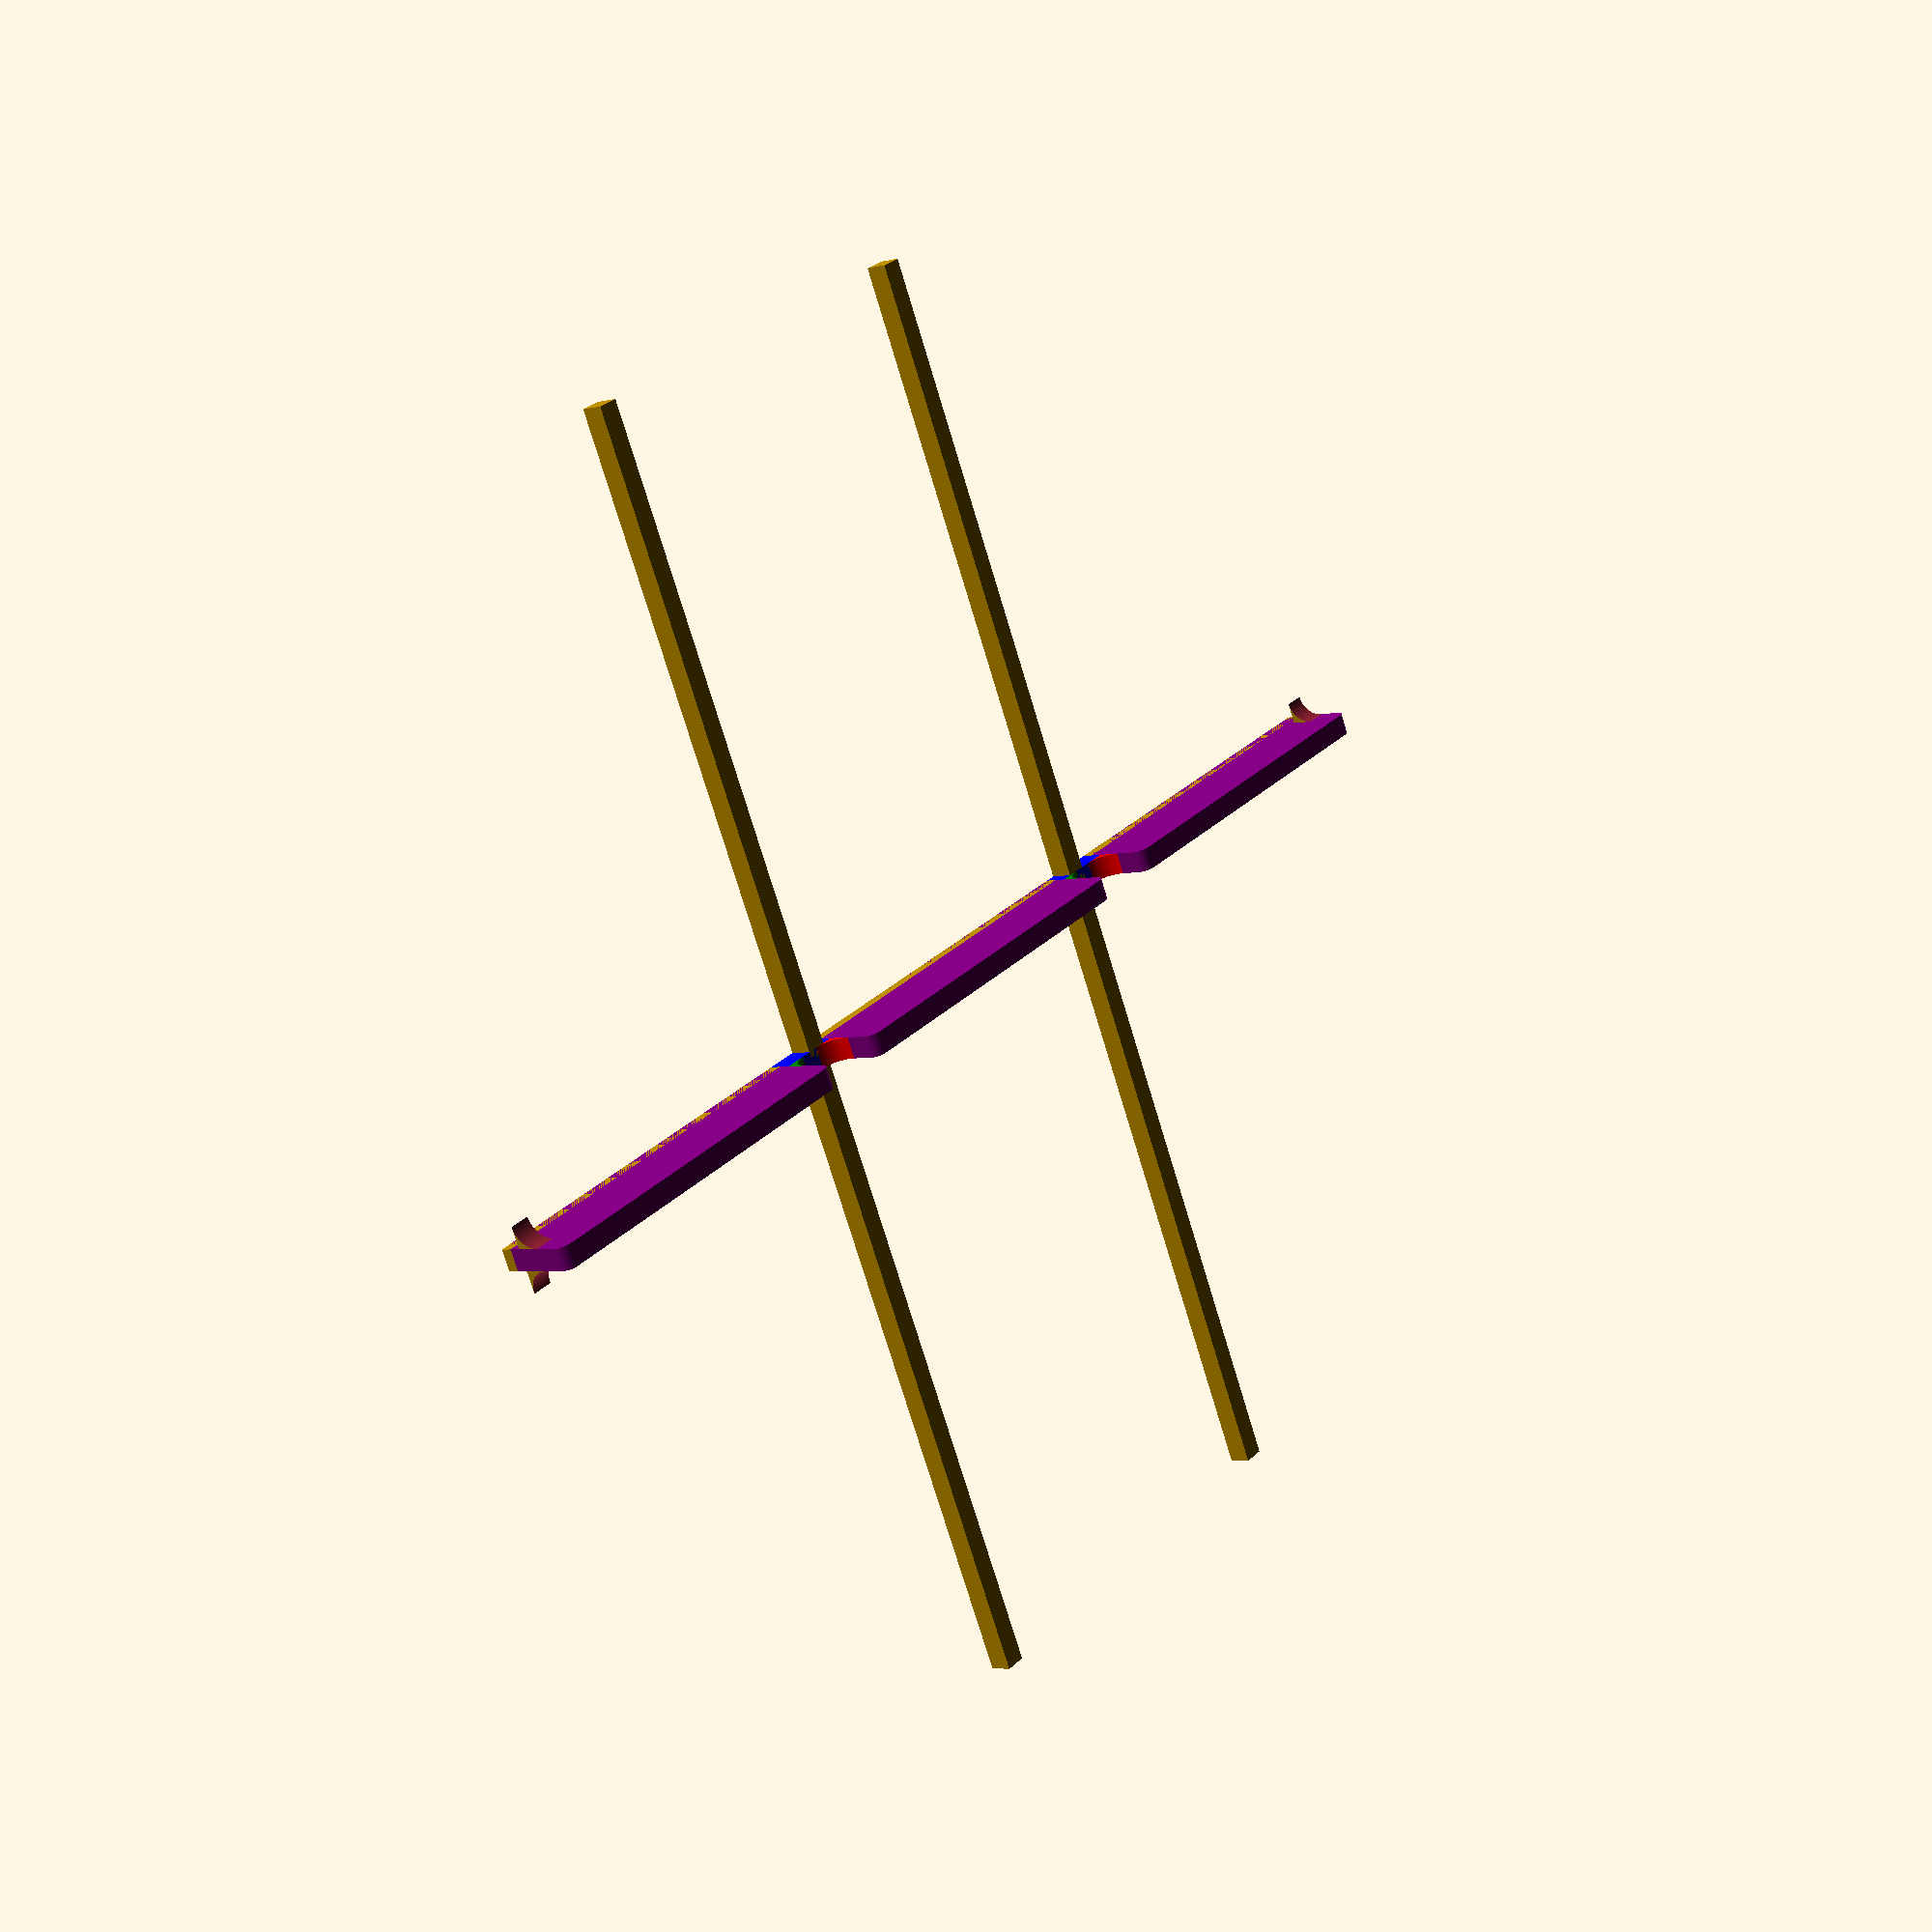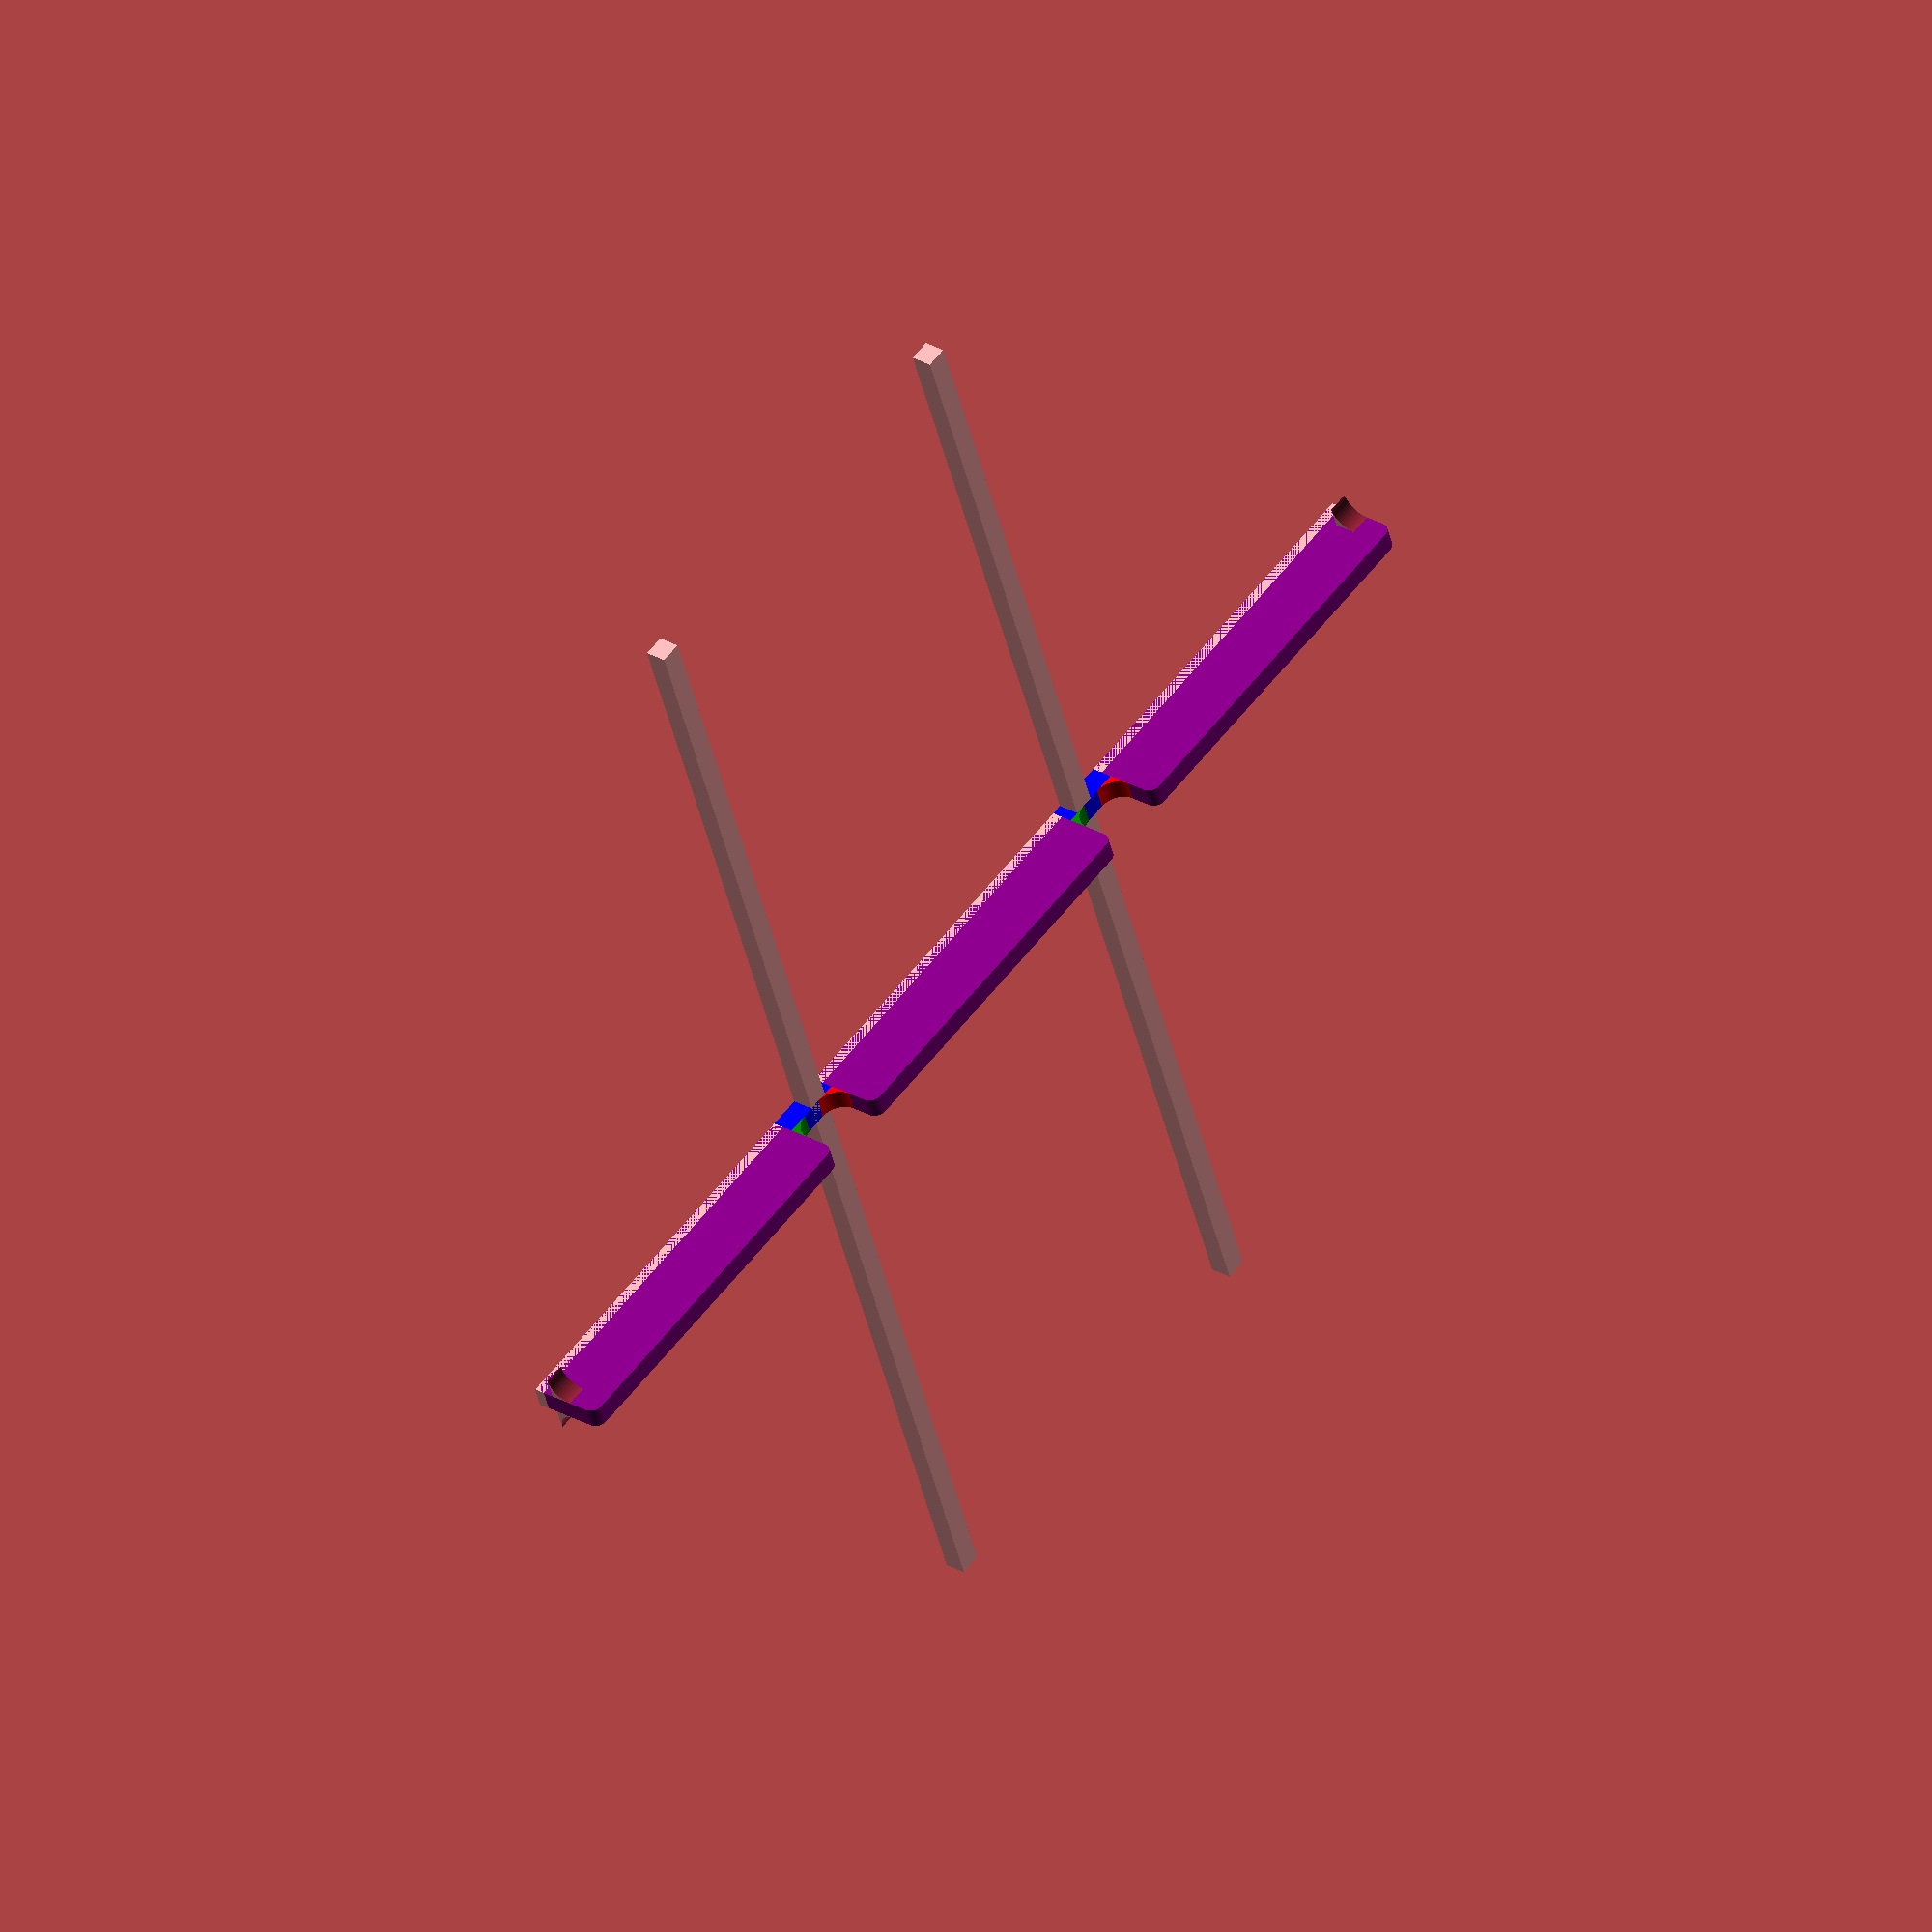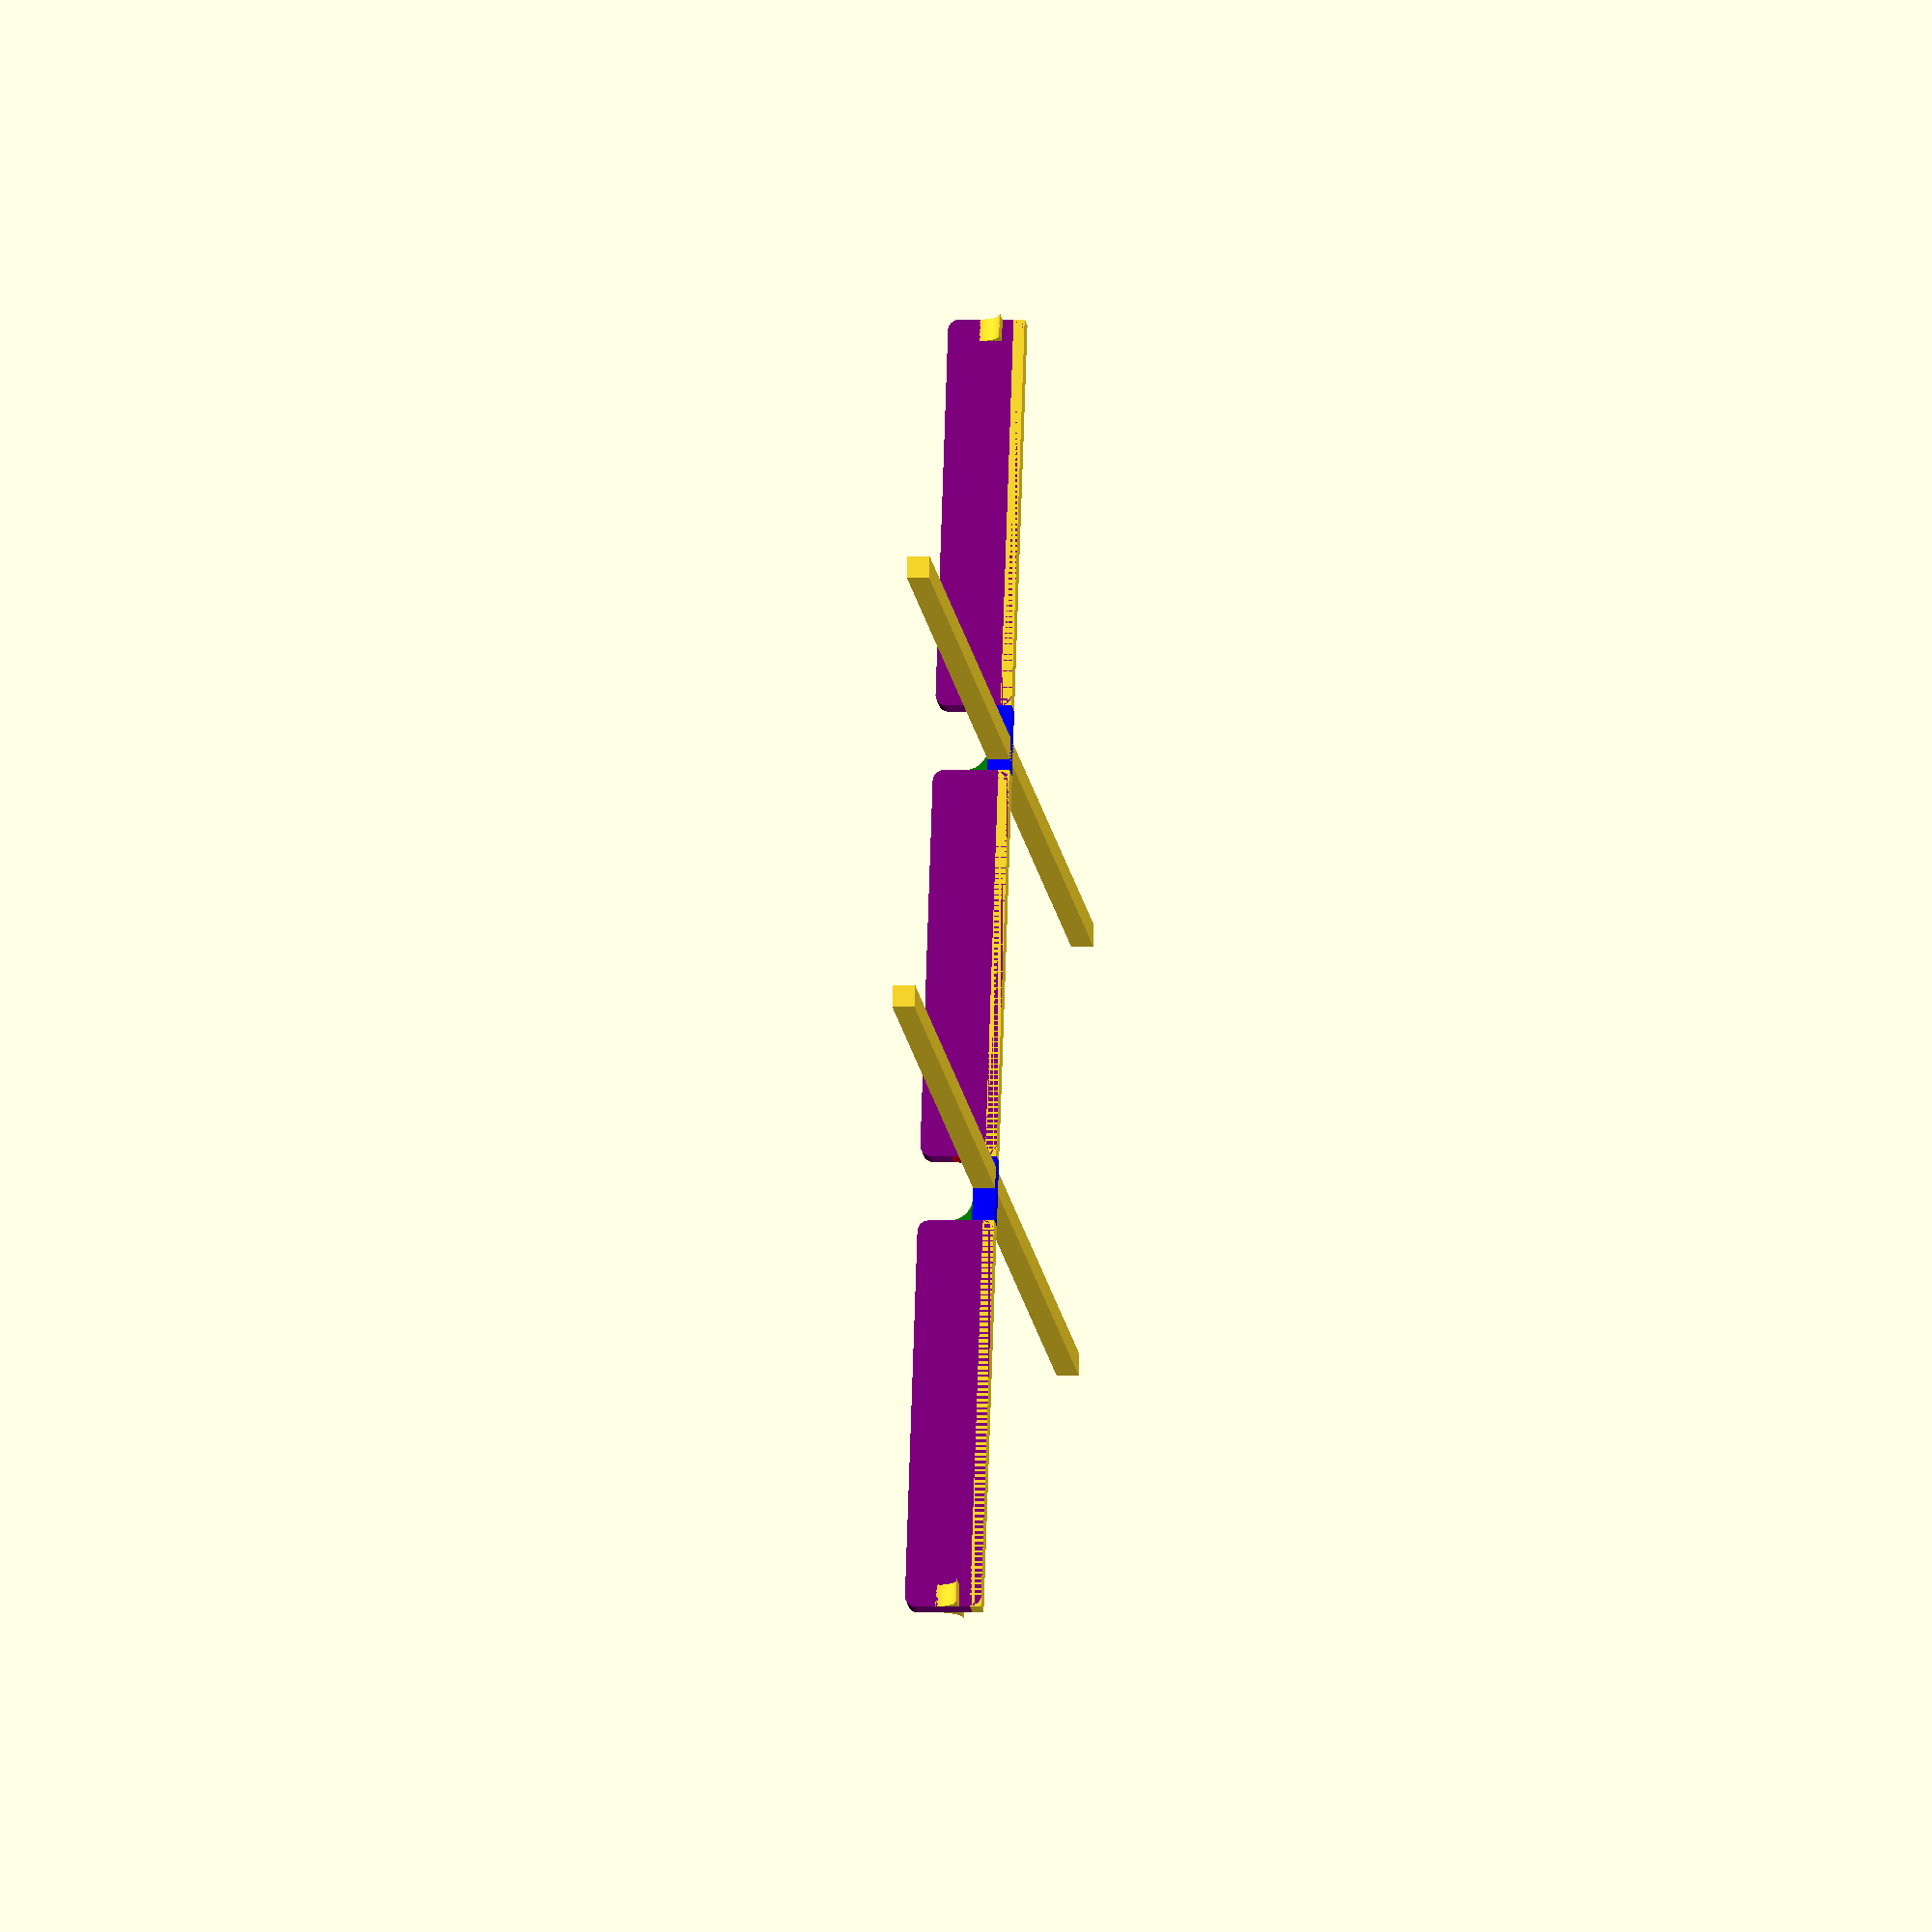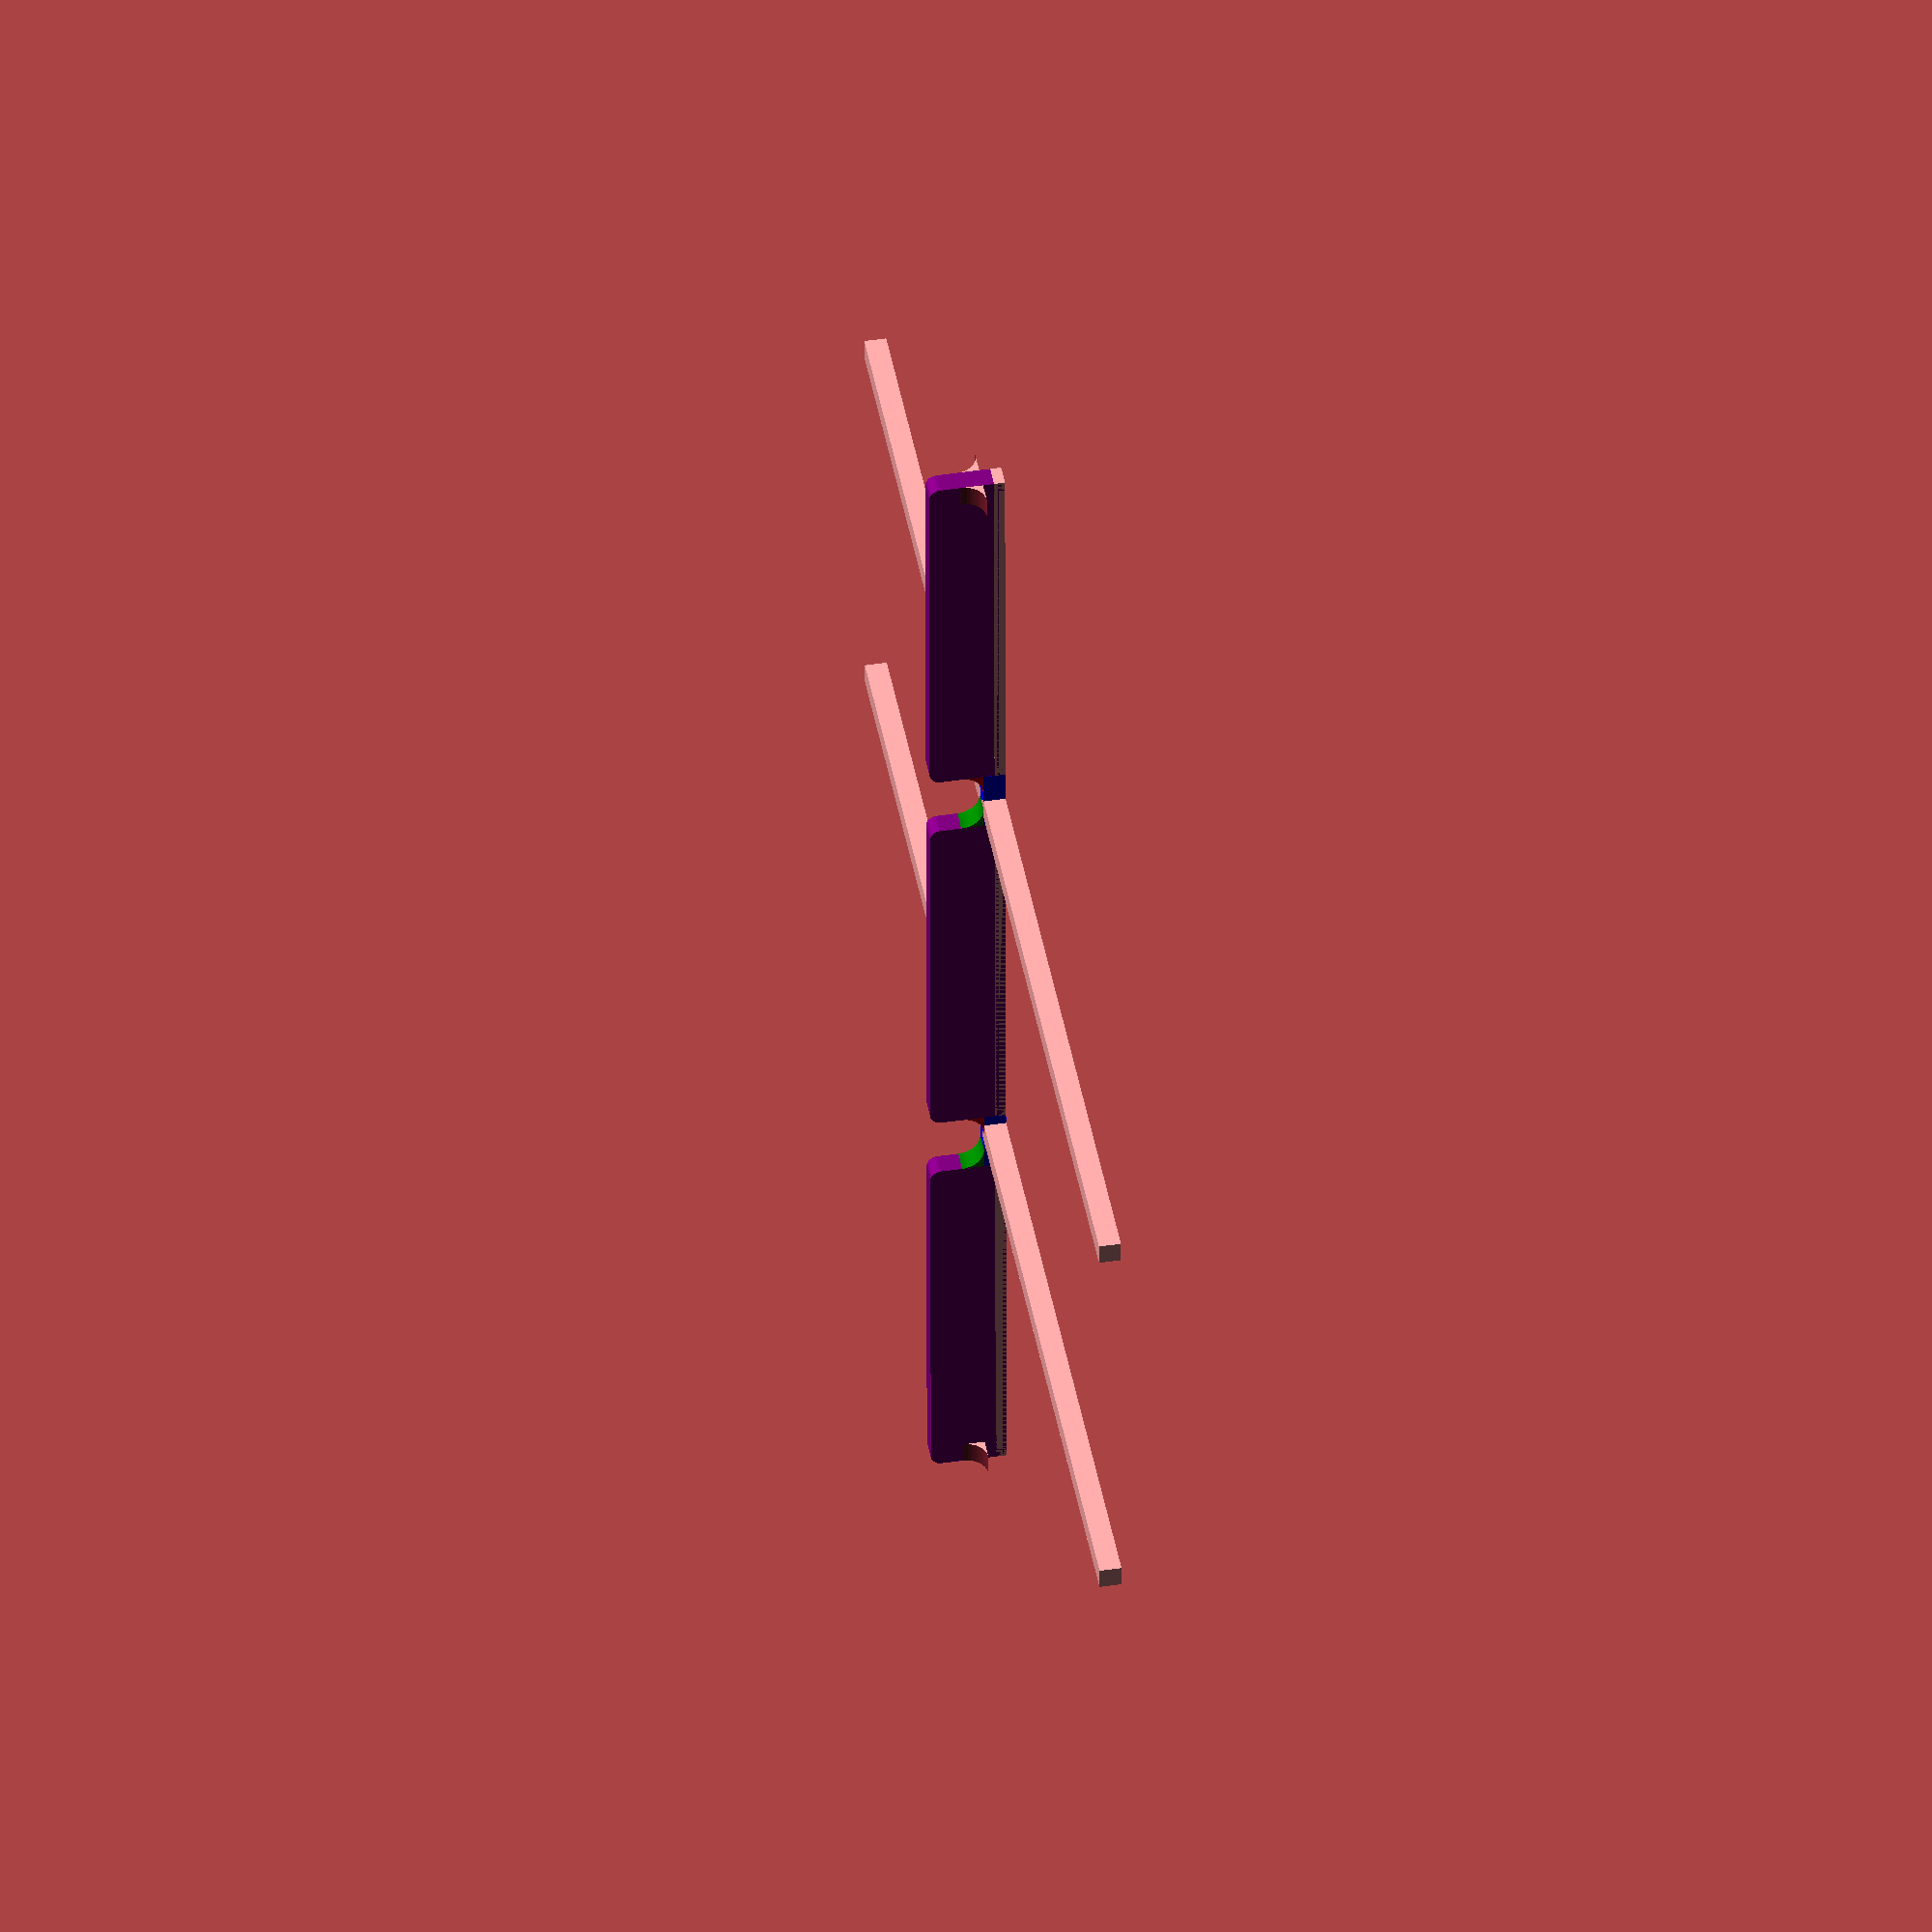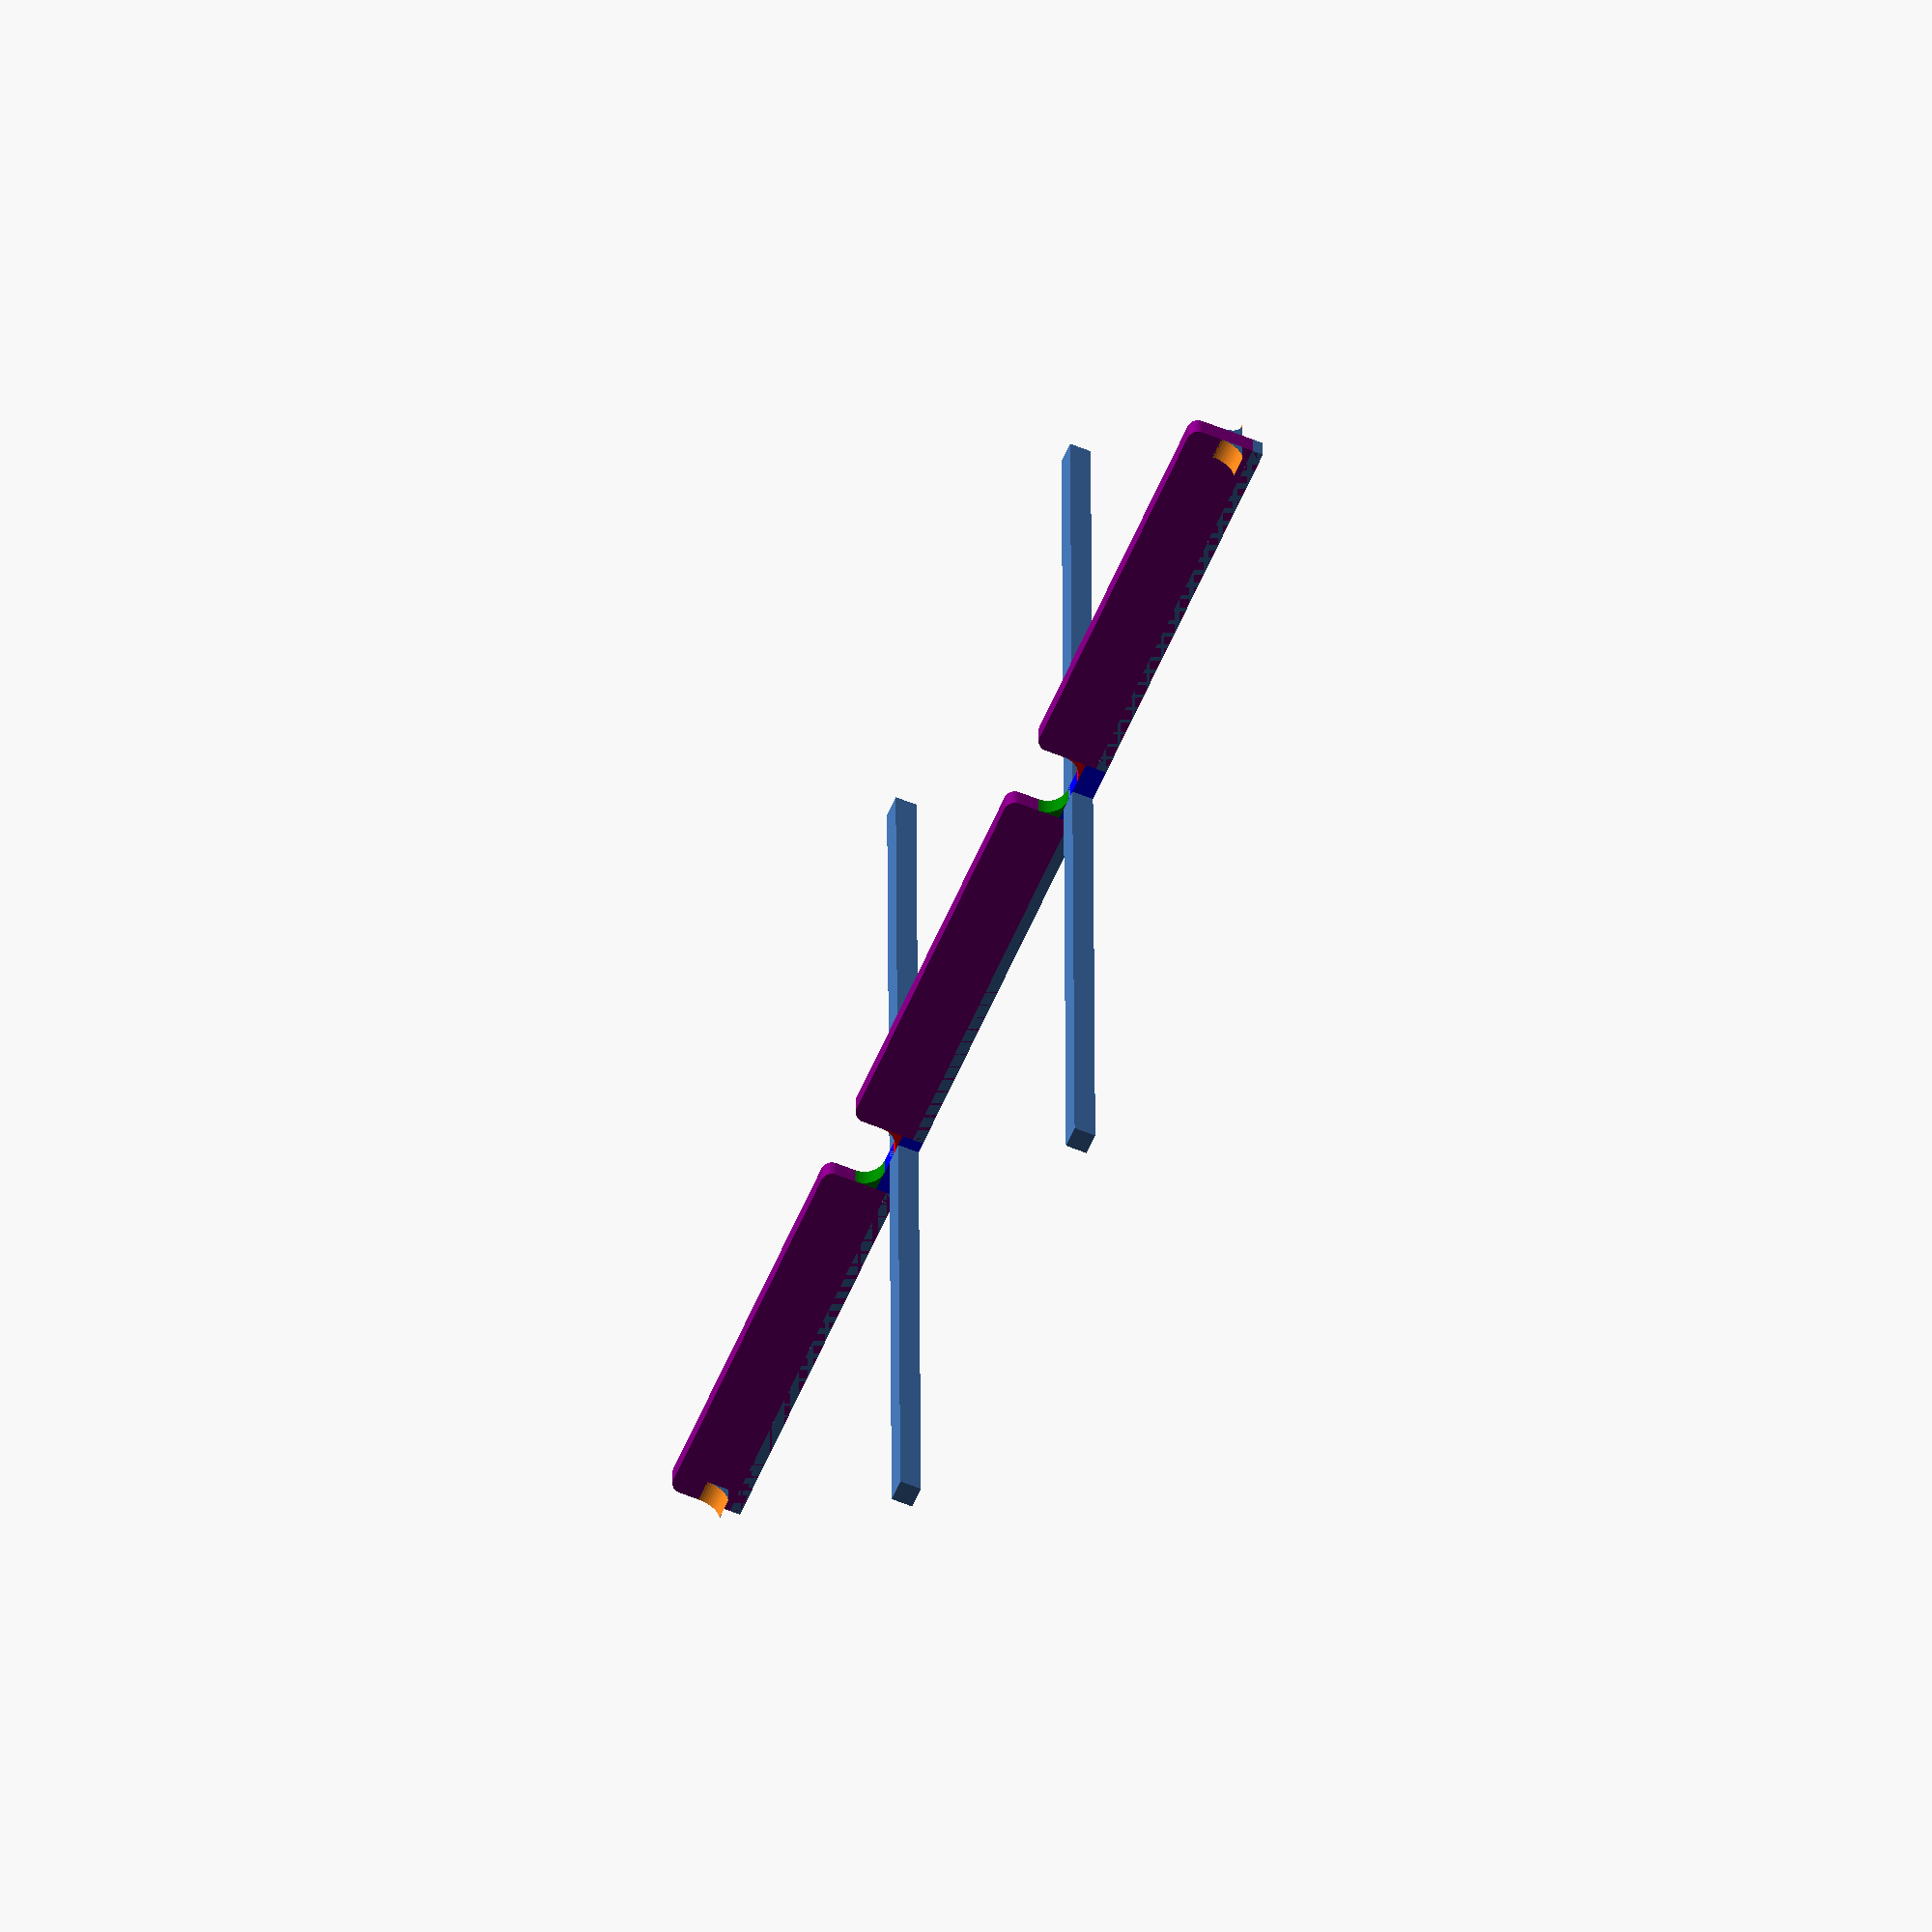
<openscad>

GRID_DIMENSIONS_MM = [42, 42];
LIP_OFFSET = 3;
THICKNESS = 2;
RADIUS = 1;
 
// How many grid spaces does the bin take up
gridx = 3;
gridy = 3;

cols = 2;
rows = 3;


/*
    Do not edit any setting below this line.
    Edit the sections above to change the shape of the insert.
*/

// How many subdivisions are in each axis
sub_div_x = cols - 1;
sub_div_y = rows - 1;

// Globals
$fn=50;

// Overall dimensions in x, y, z directions
x = gridx * GRID_DIMENSIONS_MM.x;
y = gridy * GRID_DIMENSIONS_MM.y;
z = 6.9;

// Tickness of all walls
t1 = THICKNESS;
t2 = t1 * 2;

// Radius of all fillets
r1 = RADIUS;
r2 = r1 * 2;

// Offset for lip internal
l1 = LIP_OFFSET;
l2 = l1 * 2;

// Internal Dimensions(id) of 1x1 unit
id = GRID_DIMENSIONS_MM.x - l2;

// Spacer
sp = (GRID_DIMENSIONS_MM.x * 2) - (id * 2) - l2;

// Start building the spacer
union(){
    // Create the base structure
    //translate([0, -20, 0])
    /////base();
    
    // Subdivision spacing
    spacing_y = (y - l2) / (sub_div_y + 1);
    spacing_x = (x - l2) / (sub_div_x + 1);
    
    // Create Y dividers
    for (i = [0:sub_div_y-1]) {
        sp = (i + 1) * spacing_y;
        echo(sp);
        echo(41 % 38);
        // Only put bottom on if in center
        if( !(sp % 40 == 0)) {
            translate([0, sp])
            translate([0, -t1/2])
            full_divider(gridx);
        } else {
            translate([0, sp])
            translate([0, -t1/2])
            cube([x - l2, t1, t1]);
        }
    }
    
    // Create X dividers
    for (i = [0:sub_div_x-1]) {
        sp = (i + 1) * spacing_x;
        if( !(sp % 40 == 0)) {
            translate([sp, 0])
            translate([t1/2, 0])
            rotate([0, 0, 90])
            full_divider(gridy);
        } else {
            translate([sp, 0])
            translate([t1/2, 0])
            rotate([0, 0, 90])
            cube([y - l2, t1, t1]);
        }
    }
}



module base() {
    linear_extrude(t1)
    difference(){
        // Outline of base
        translate([r1, r1])
        minkowski(){
            square([x - t1 - l2, y - t1 - l2]);
            circle(r1);
        };
        
        // Base cutout
        translate([t1, t1])
        square([x - t2 - l2, y - t2 - l2]);
    }
};

module full_divider(length = 3) {
    union(){
        for( i = [0:length-1]) {
            translate([i * (id + sp) , 0, 0])
            divider();
        }
        
        // Create spacers
        if(length > 1) {
            for( i = [1:length - 1]) {
                translate([(id * i) + (sp * (i - 1)), 0, 0])
                spacer();
            }
        }
        // Begining inverted corner
        corners();
        
        // Ending inverted corner
        translate([(id * length) + (sp * (length - 1)) - t1, 0, 0])
        corners();
    }
}

module spacer() {
    union() {
        // Spacer
        color("blue")
        linear_extrude(t1)
        square([sp,t1]);
        
        color("red")
        translate([0, t1, t1])
        rotate([90, 0, 0])
        corner();
        
        color("green")
        translate([sp, 0, t1])
        rotate([90, 0, 180])
        corner();
    }
}

module divider(pos = 0) {
    //color("purple")
    union(){
        color("purple")
        uprite();
        
        // Bottom Piece
        cube([GRID_DIMENSIONS_MM.x - l2, t1, r1]);
        
        if(pos == 1 || pos == 3) {
            color("orange")
            corners();
        }
        
        if(pos == 2 || pos == 3) {
            translate([id - t1,0,0])
            corners();
        }        
    }
};

// Creates the uprite for the divider
module uprite() {
    union() {
        translate([0, t1])
        rotate([90])
        translate([r1, r1])
        linear_extrude(t1)
        minkowski(){
            square([GRID_DIMENSIONS_MM.x - r2 - l2, z - r2]);
            circle(r1);
        }
        
        cube([GRID_DIMENSIONS_MM.x - l2, t1, r1]);
    }
};

// Combines inverted corners for placement on edge
module corners() {
     // First corner
    translate([t1,0,t1])
    rotate([90,0,-90])
    corner();

    // Second corner
    mirror([0,1,0])
    translate([t1,-t1,t1])
    rotate([90,0,-90])
    corner();  
};

// Ceates a single inverted corner
module corner() { 
    difference(){
        cube([t1, t1, t1]);
        translate([t1, t1, -.1])
        cylinder(r=t1, h=t1+.2);
    }
};

</openscad>
<views>
elev=3.8 azim=243.7 roll=310.3 proj=p view=wireframe
elev=330.5 azim=249.4 roll=309.5 proj=o view=solid
elev=1.1 azim=165.1 roll=97.3 proj=o view=solid
elev=136.2 azim=359.6 roll=100.1 proj=o view=wireframe
elev=58.8 azim=269.5 roll=67.0 proj=o view=solid
</views>
